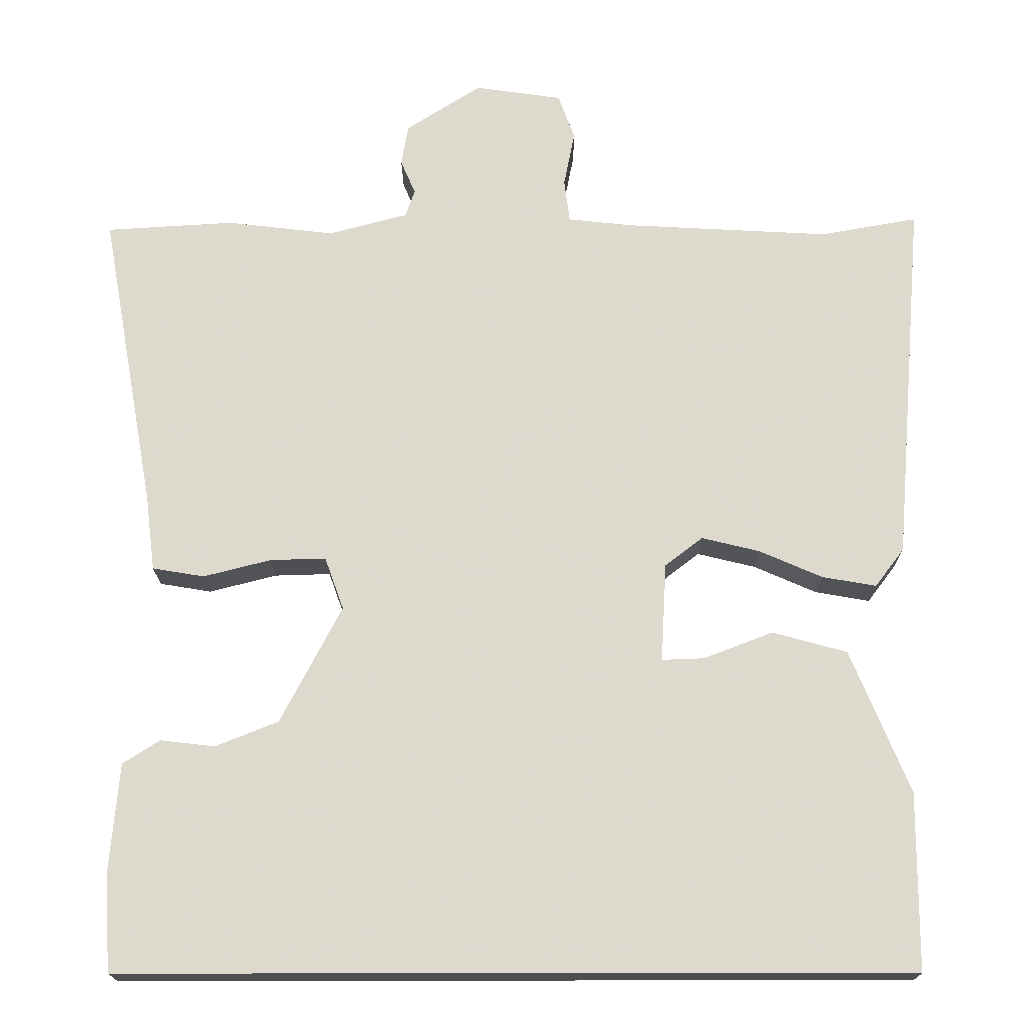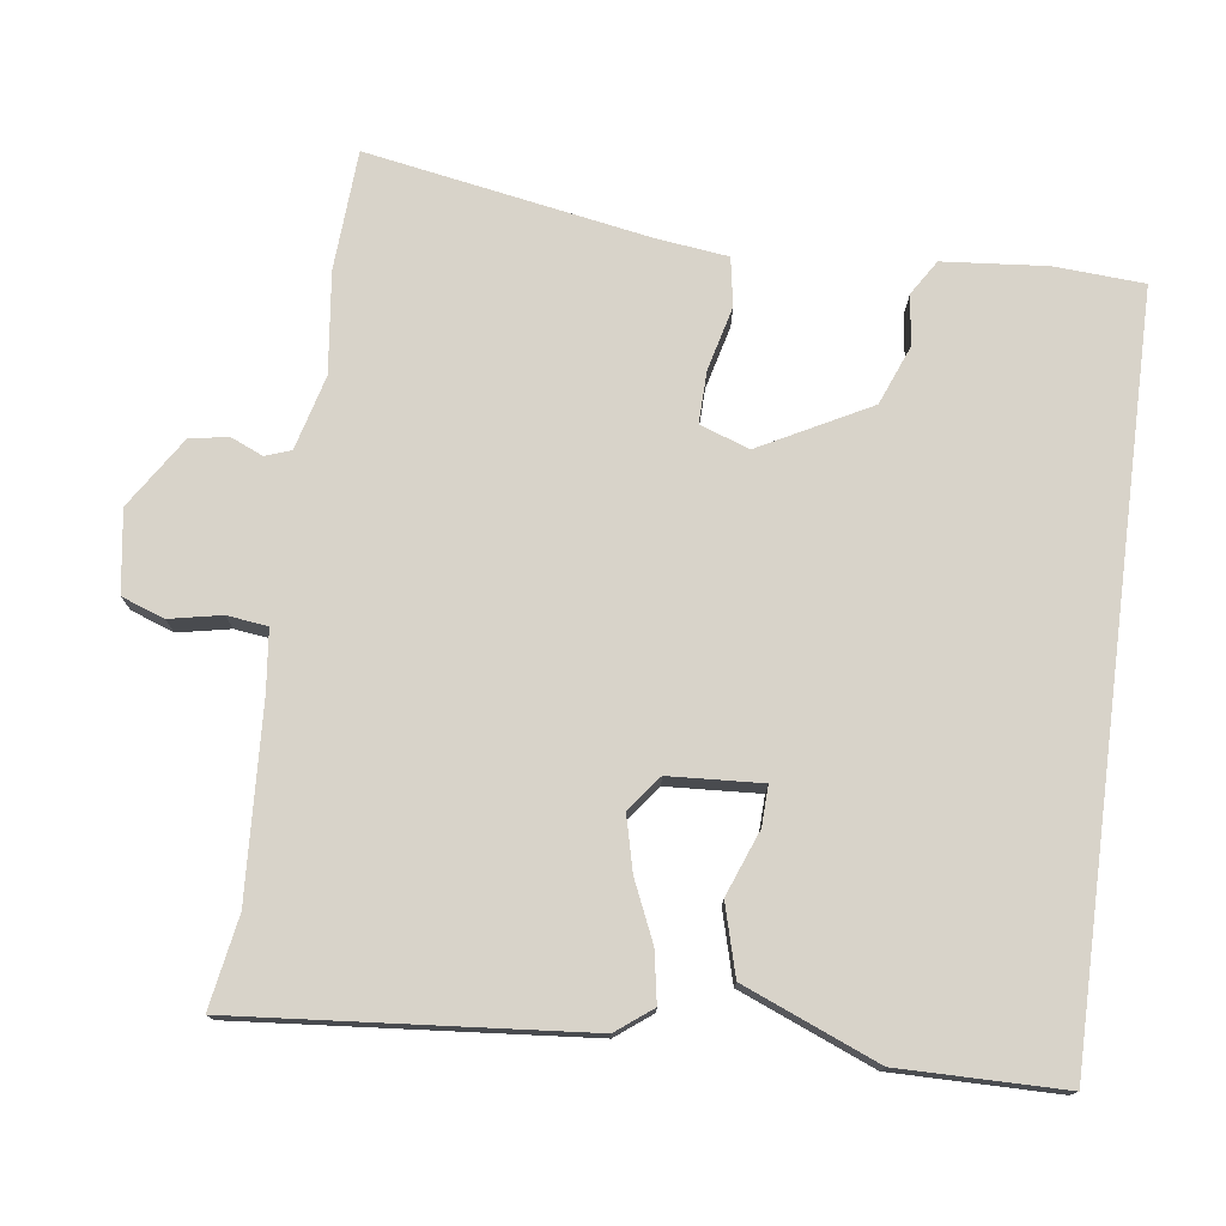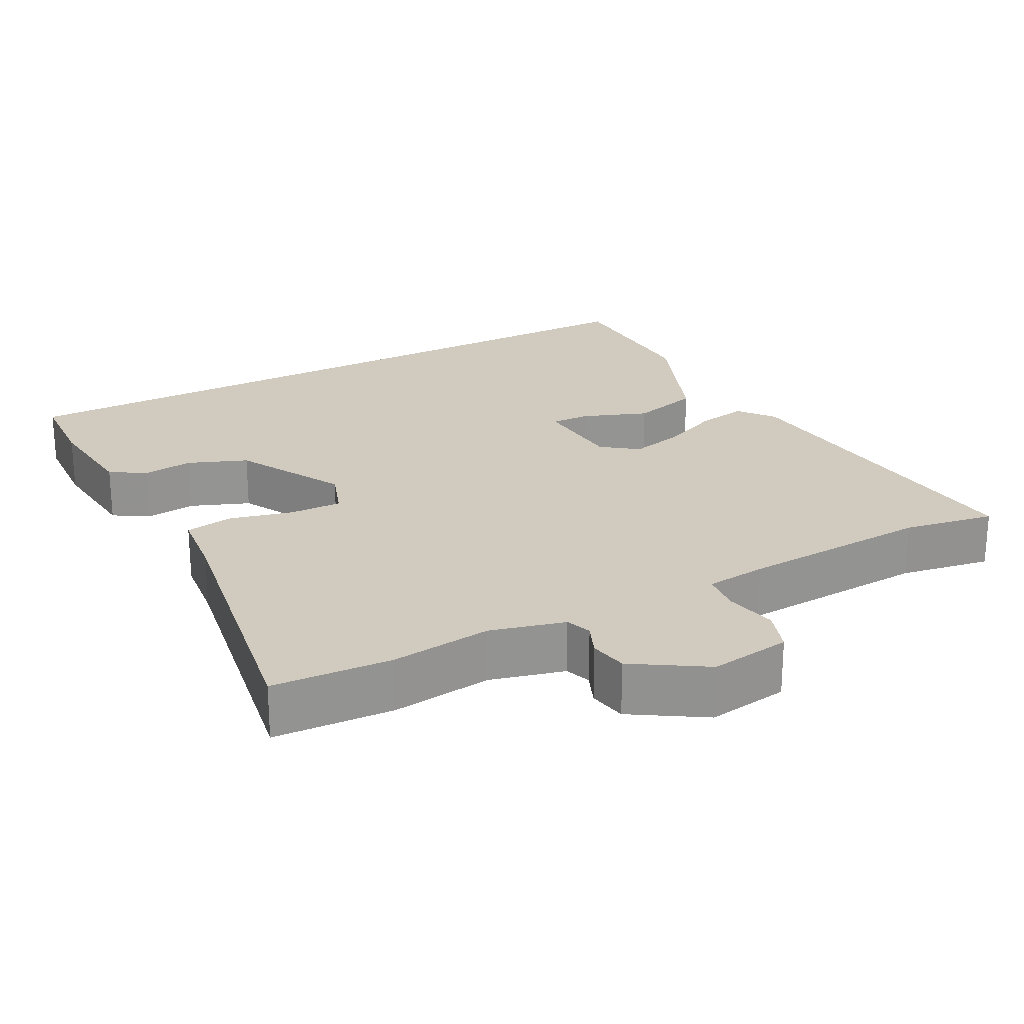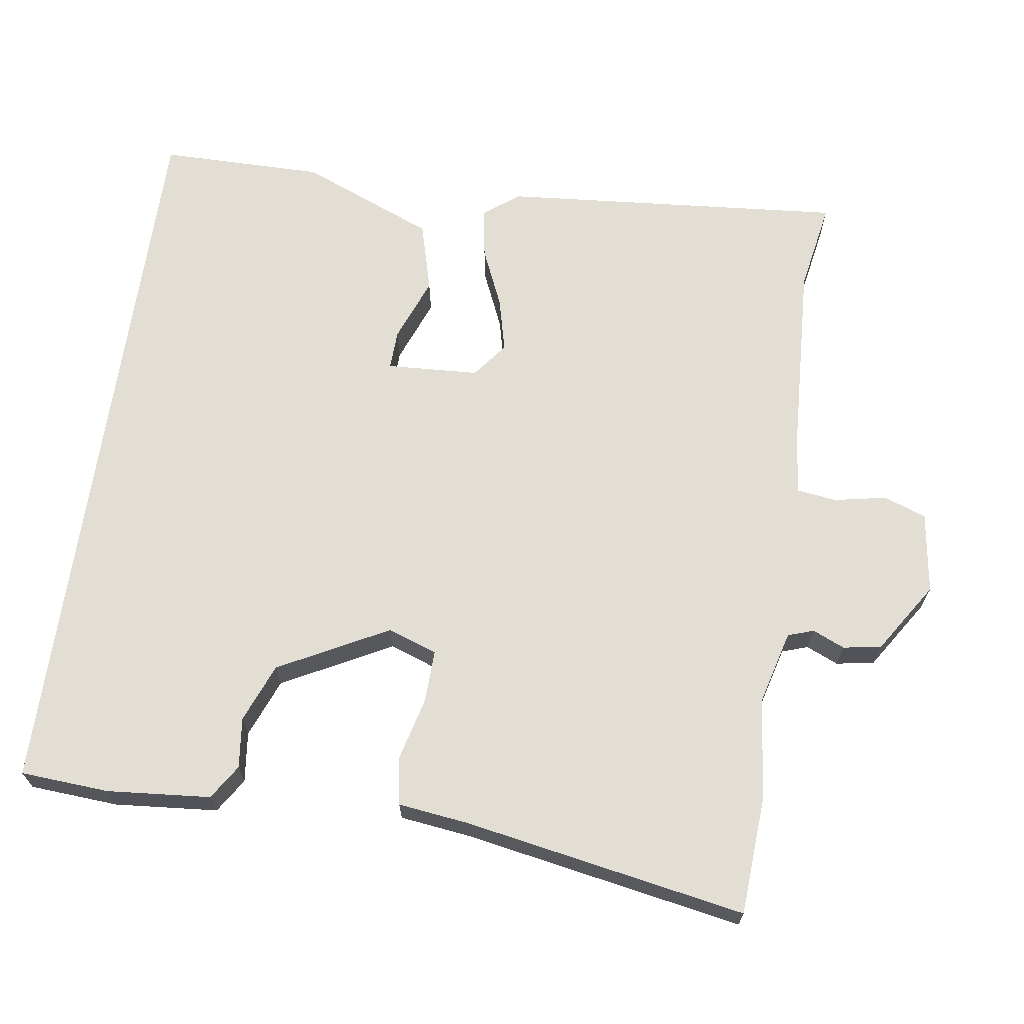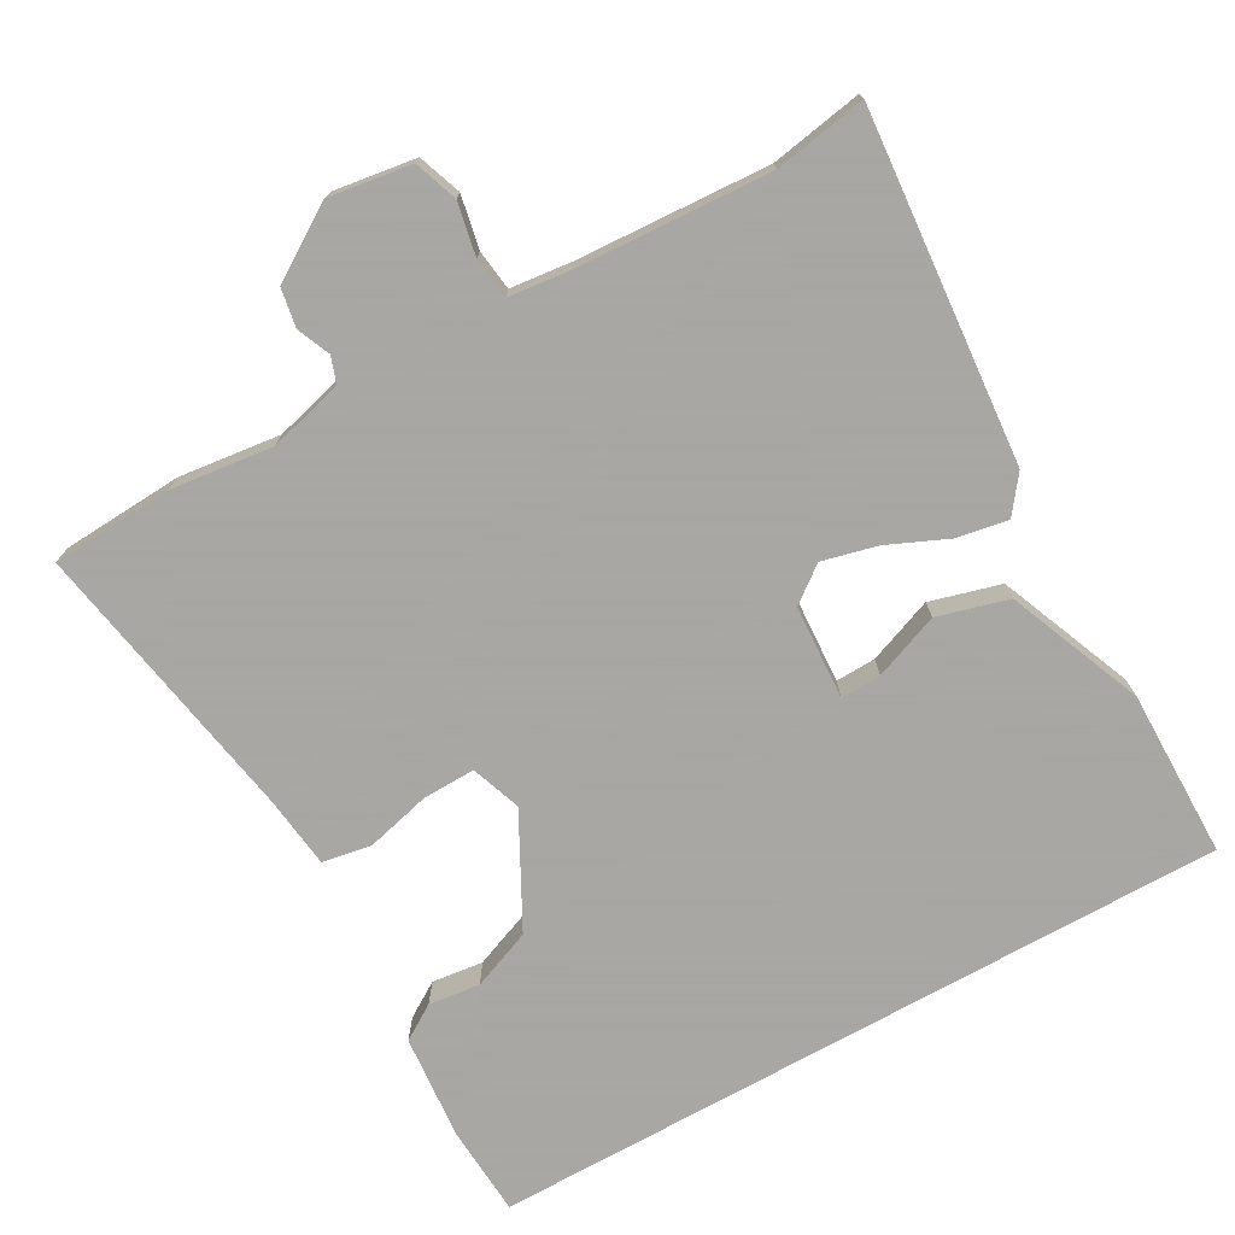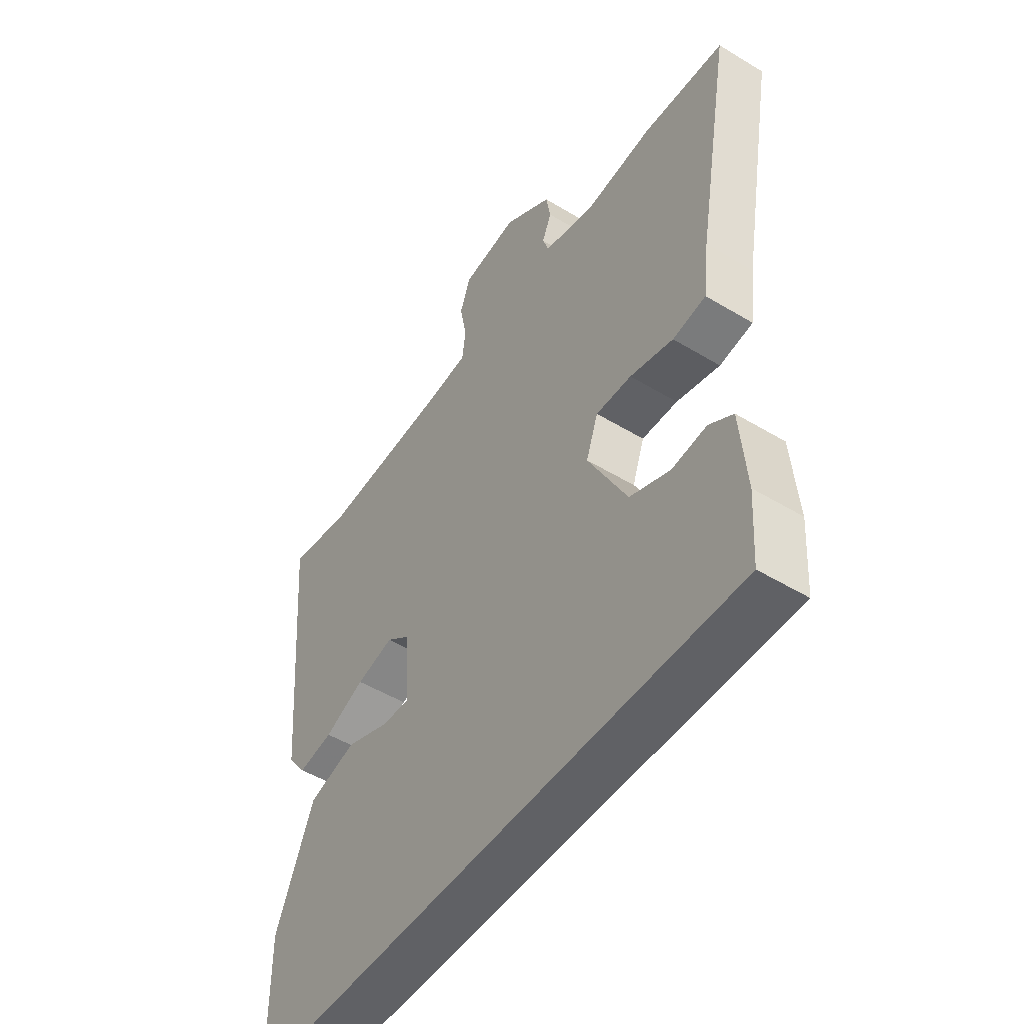
<metadata>
{"format":"obj","ext":"obj","renderer":"f3d","projection":"perspective","resolution":1024,"background":"white","views":[{"elev":-18.2,"azim":0.3,"up":"+Z"},{"elev":75.9,"azim":97.4,"up":"+Y"},{"elev":23.4,"azim":-28.5,"up":"+Y"},{"elev":67.3,"azim":-81.7,"up":"+Y"},{"elev":-74.4,"azim":29.1,"up":"+Y"},{"elev":-50.1,"azim":-123.7,"up":"+Z"}]}
</metadata>
<code>
v 0.445 0.07 0.49
v 0.569 0.07 0.512
v 0.53 0.07 0.043
v 0.493 0.07 -0.006
v 0.424 0.07 0.006
v 0.344 0.07 0.041
v 0.27 0.07 0.059
v 0.222 0.07 0.022
v 0.215 0.07 -0.104
v 0.269 0.07 -0.102
v 0.357 0.07 -0.068
v 0.452 0.07 -0.094
v 0.527 0.07 -0.276
v 0.526 0.07 -0.5
v -0.472 0.07 -0.5
v -0.48 0.07 -0.379
v -0.468 0.07 -0.238
v -0.421 0.07 -0.208
v -0.352 0.07 -0.216
v -0.272 0.07 -0.184
v -0.194 0.07 -0.035
v -0.218 0.07 0.032
v -0.289 0.07 0.03
v -0.375 0.07 0.008
v -0.441 0.07 0.019
v -0.453 0.07 0.115
v -0.522 0.07 0.499
v -0.359 0.07 0.509
v -0.222 0.07 0.493
v -0.121 0.07 0.52
v -0.109 0.07 0.555
v -0.128 0.07 0.599
v -0.119 0.07 0.651
v -0.023 0.07 0.713
v 0.088 0.07 0.697
v 0.109 0.07 0.639
v 0.095 0.07 0.568
v 0.102 0.07 0.513
v 0.185 0.07 0.504
v 0.445 0 0.49
v 0.569 0 0.512
v 0.53 0 0.043
v 0.493 0 -0.006
v 0.424 0 0.006
v 0.344 0 0.041
v 0.27 0 0.059
v 0.222 0 0.022
v 0.215 0 -0.104
v 0.269 0 -0.102
v 0.357 0 -0.068
v 0.452 0 -0.094
v 0.527 0 -0.276
v 0.526 0 -0.5
v -0.472 0 -0.5
v -0.48 0 -0.379
v -0.468 0 -0.238
v -0.421 0 -0.208
v -0.352 0 -0.216
v -0.272 0 -0.184
v -0.194 0 -0.035
v -0.218 0 0.032
v -0.289 0 0.03
v -0.375 0 0.008
v -0.441 0 0.019
v -0.453 0 0.115
v -0.522 0 0.499
v -0.359 0 0.509
v -0.222 0 0.493
v -0.121 0 0.52
v -0.109 0 0.555
v -0.128 0 0.599
v -0.119 0 0.651
v -0.023 0 0.713
v 0.088 0 0.697
v 0.109 0 0.639
v 0.095 0 0.568
v 0.102 0 0.513
v 0.185 0 0.504
f 35 36 37
f 34 35 37
f 33 34 37
f 32 33 37
f 31 32 37
f 30 31 37 38
f 29 30 38 39
f 26 27 28 29
f 29 39 1
f 26 29 1
f 25 26 1
f 24 25 1
f 23 24 1
f 17 18 19
f 16 17 19
f 15 16 19
f 14 15 19
f 14 19 20
f 12 13 14
f 11 12 14
f 10 11 14
f 9 10 14 20
f 8 9 20 21
f 4 5 6
f 3 4 6
f 2 3 6
f 1 2 6
f 1 6 7
f 22 23 1 7
f 7 8 21 22
f 76 75 74
f 76 74 73
f 76 73 72
f 76 72 71
f 76 71 70
f 77 76 70 69
f 78 77 69 68
f 68 67 66 65
f 40 78 68
f 40 68 65
f 40 65 64
f 40 64 63
f 40 63 62
f 58 57 56
f 58 56 55
f 58 55 54
f 58 54 53
f 59 58 53
f 53 52 51
f 53 51 50
f 53 50 49
f 59 53 49 48
f 60 59 48 47
f 45 44 43
f 45 43 42
f 45 42 41
f 45 41 40
f 46 45 40
f 46 40 62 61
f 61 60 47 46
f 1 40 41 2
f 2 41 42 3
f 3 42 43 4
f 4 43 44 5
f 5 44 45 6
f 6 45 46 7
f 7 46 47 8
f 8 47 48 9
f 9 48 49 10
f 10 49 50 11
f 11 50 51 12
f 12 51 52 13
f 13 52 53 14
f 14 53 54 15
f 15 54 55 16
f 16 55 56 17
f 17 56 57 18
f 18 57 58 19
f 19 58 59 20
f 20 59 60 21
f 21 60 61 22
f 22 61 62 23
f 23 62 63 24
f 24 63 64 25
f 25 64 65 26
f 26 65 66 27
f 27 66 67 28
f 28 67 68 29
f 29 68 69 30
f 30 69 70 31
f 31 70 71 32
f 32 71 72 33
f 33 72 73 34
f 34 73 74 35
f 35 74 75 36
f 36 75 76 37
f 37 76 77 38
f 38 77 78 39
f 39 78 40 1

</code>
